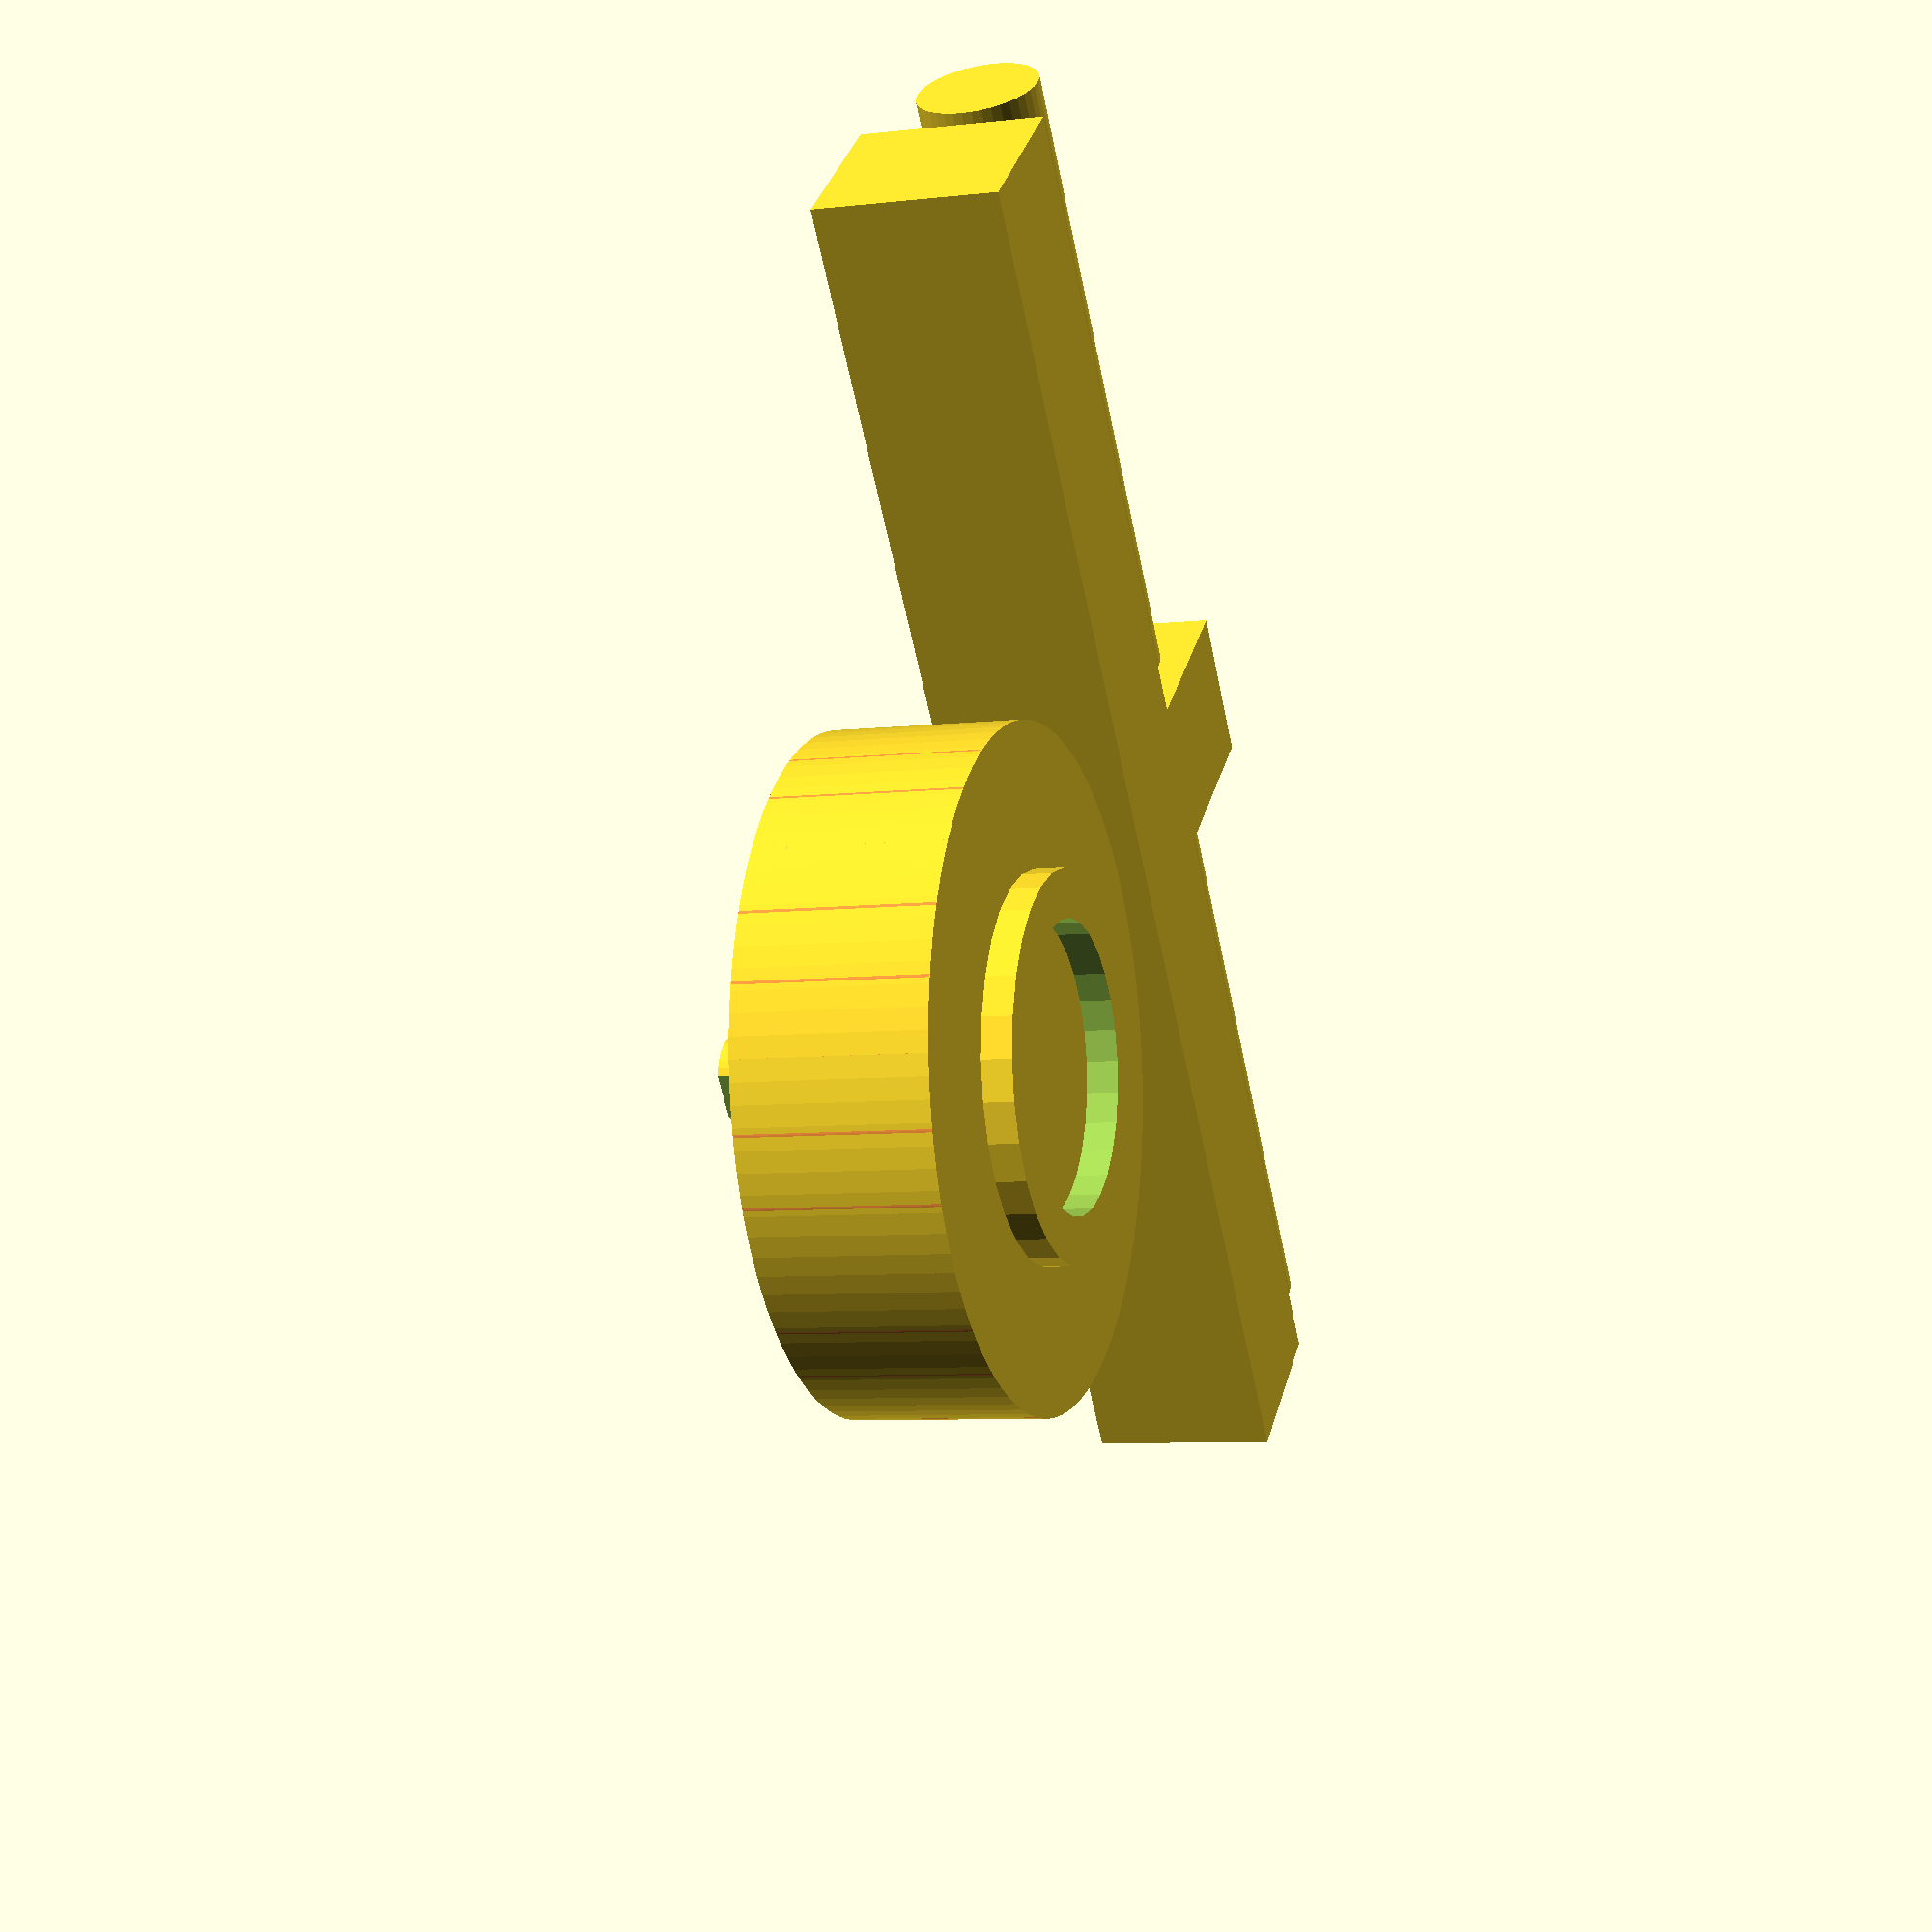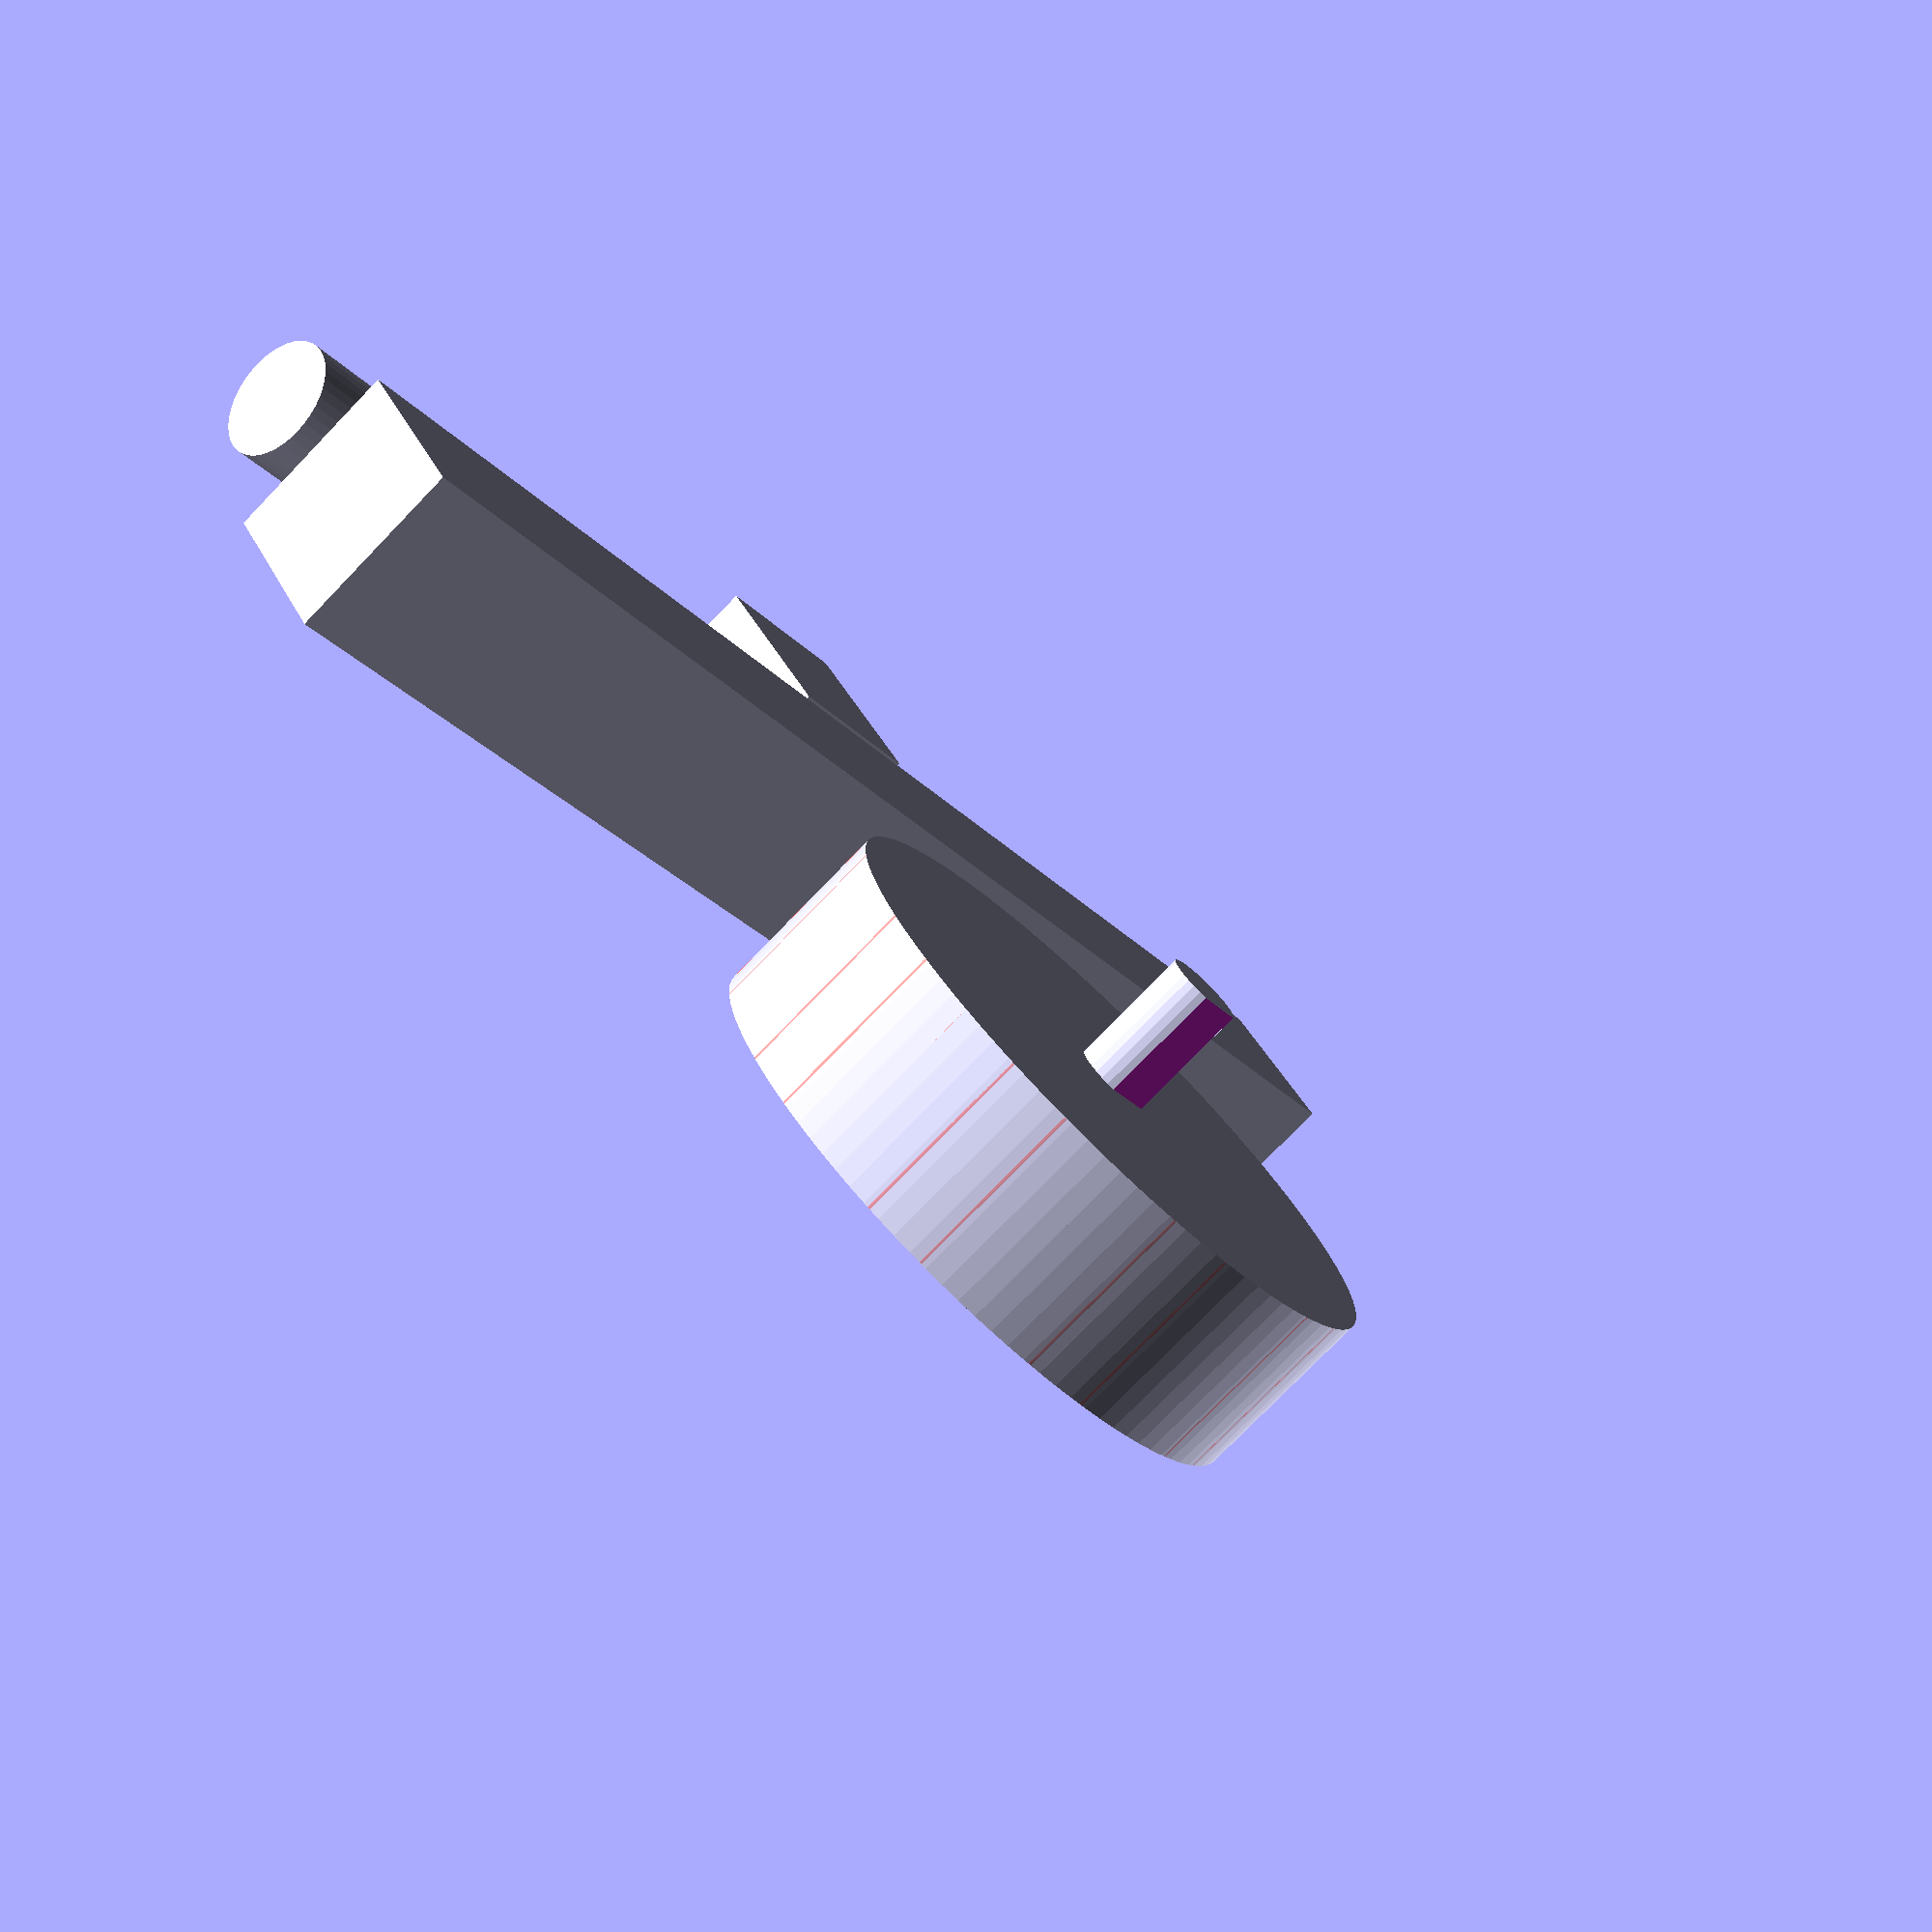
<openscad>

include <MCAD/involute_gears.scad>
pitch=180;
pinion_teeth=50;
rack_teeth=30;
th=linear_tooth_size(rack_teeth, pitch);

difference() {
  gear (circular_pitch=pitch,
    number_of_teeth=pinion_teeth,
    gear_thickness = 12,
    rim_thickness = 12,
    hub_thickness = 12);
  translate([0,0,-.01]) cylinder(d=42,h=12.02,$fn=100);
}
translate([-pitch_radius(pinion_teeth, pitch)*2,th*-(floor(rack_teeth/2)+.5),0]) darack();
difference() {
  translate([0,0,-2]) {
    cylinder(d=24,h=1.9);
    cylinder(d=19.9,h=6);
  }
  translate([0,0,-3.01]) cylinder(d=18,h=16.02);
}
#linear_extrude(12) difference() { circle(d=42); circle(d=20); }
translate([-6,-6]) encoder();

module darack() {
  difference() {
    rack(pitch,pinion_teeth,rack_teeth,12);
    translate([-.1,-5.1,-.1]) cube([pinion_teeth*pitch/720,th*rack_teeth+10.2,12.2]);
  }
  translate([0,th*rack_teeth/2-5,0]) cube([pinion_teeth*pitch/720,10,12.2]);
  translate([6,0,6]) rotate([-90,0]) cylinder(d=8,h=94,$fn=40);
}
module encoder() {
  cube([12,12,2]);
  translate([6,6]) cylinder(d=10,h=8);
  translate([6,6]) difference() {
    cylinder(d=5,h=20,$fn=30);
    translate([2,-2,10]) cube([4,4,15]);
  }
}

module rack(circular_pitch, number_of_pinion_teeth, number_of_rack_teeth, height,
pressure_angle=28,
clearance=0.2) 

{
    pitch_diameter  =  number_of_pinion_teeth * circular_pitch / 180;
    pitch_radius = pitch_diameter/2;

    base_radius = pitch_radius*cos(pressure_angle);

    // Diametrial pitch: Number of teeth per unit length.
    pitch_diametrial = number_of_pinion_teeth / pitch_diameter;

    // Addendum: Radial distance from pitch circle to outside circle.
    addendum = 1/pitch_diametrial;

    //Outer Circle
    outer_radius = pitch_radius+addendum;

    // Dedendum: Radial distance from pitch circle to root diameter
    dedendum = addendum + clearance;

    root_radius = pitch_radius-dedendum;
    half_thick_angle = (360 / number_of_pinion_teeth) / 4;

    echo("pitch_radius", pitch_radius);
    echo("outer_radius", outer_radius);
    echo("pitch_diametrial", pitch_diametrial);
    echo("addendum", addendum);
    echo("dedendum", dedendum);

    O = 360/number_of_pinion_teeth;
    th=2*sin(O/2)*pitch_radius;
    rack_teeth=number_of_rack_teeth;
    echo("tooth_length", th);
    echo("rack_length", th*rack_teeth);

    union() {
        for (i=[0:rack_teeth]) {
            translate([0,i*th,0])
            linear_extrude(height)
            involute_gear_tooth(
                pitch_radius=pitch_radius,
                root_radius=root_radius,
                base_radius=base_radius,
                outer_radius=outer_radius,
                half_thick_angle=half_thick_angle,
                involute_facets=0);
        }
        cube([root_radius,th*rack_teeth, height]);
    }
}    


function pitch_radius(number_of_teeth, circular_pitch) = (number_of_teeth * circular_pitch / 180) / 2;
function linear_tooth_size(number_of_teeth, circular_pitch) = 
    2*sin(360/number_of_teeth/2)*pitch_radius(number_of_teeth, circular_pitch);

</openscad>
<views>
elev=186.9 azim=219.0 roll=71.3 proj=p view=wireframe
elev=76.4 azim=54.6 roll=316.0 proj=p view=solid
</views>
